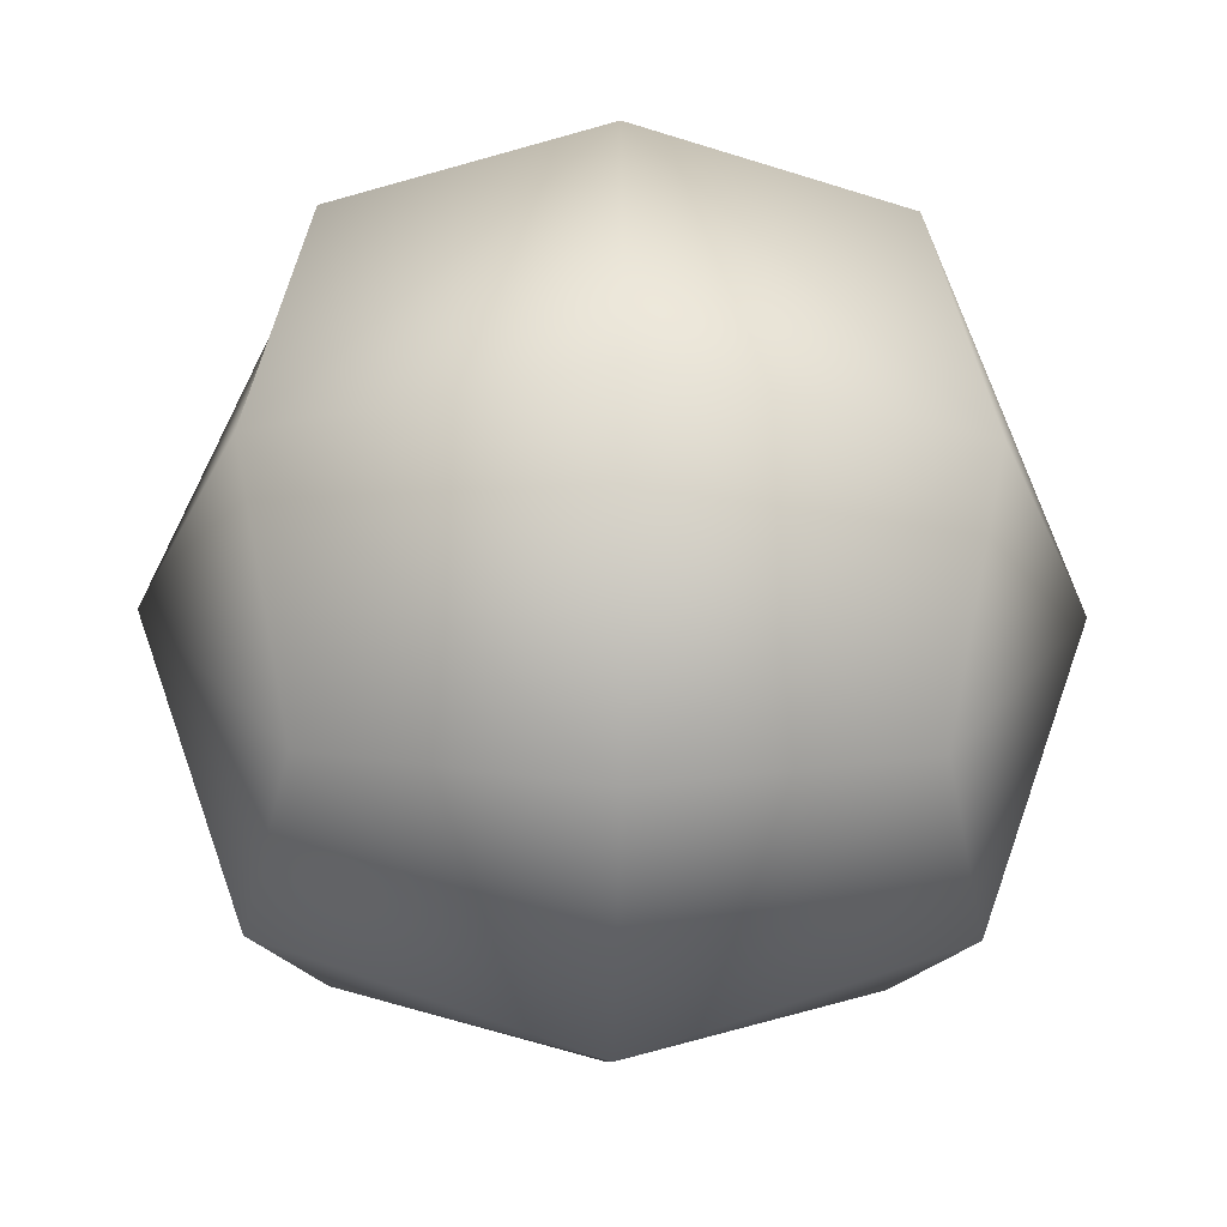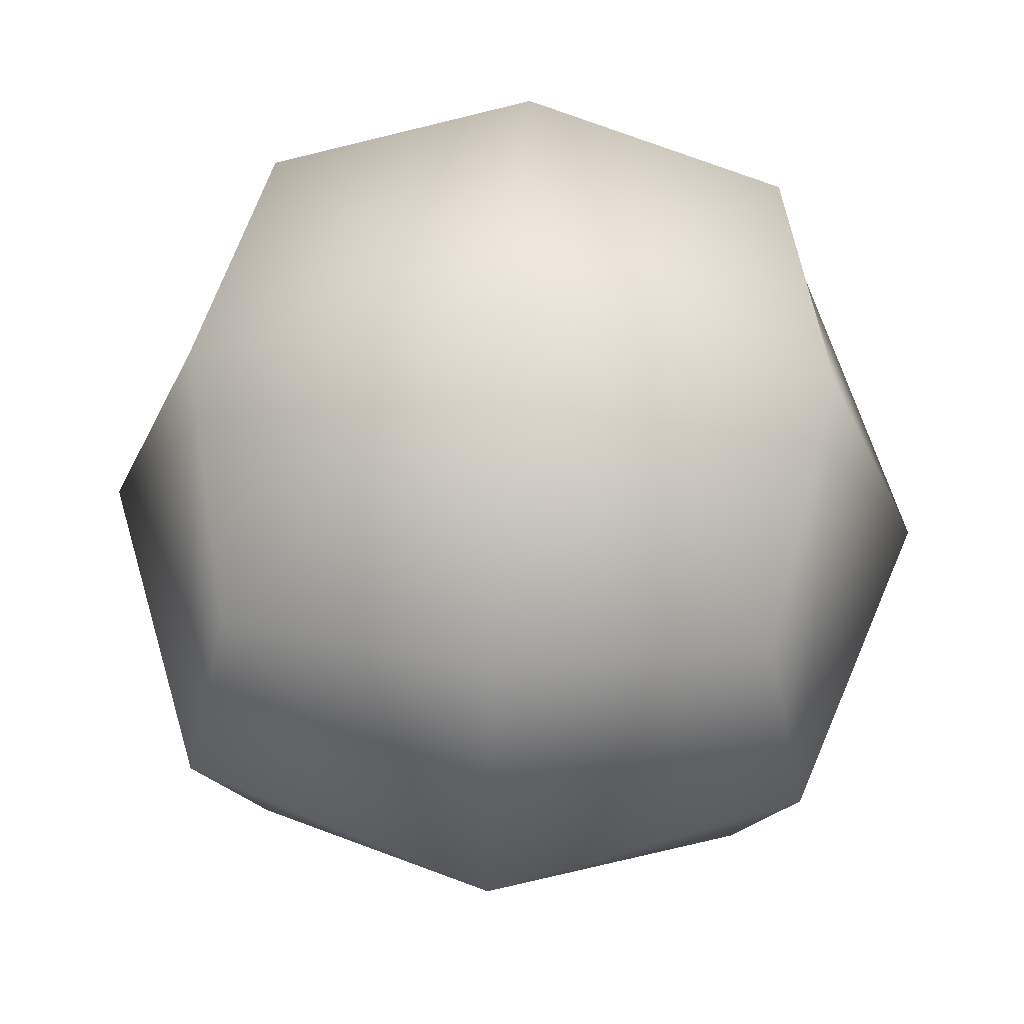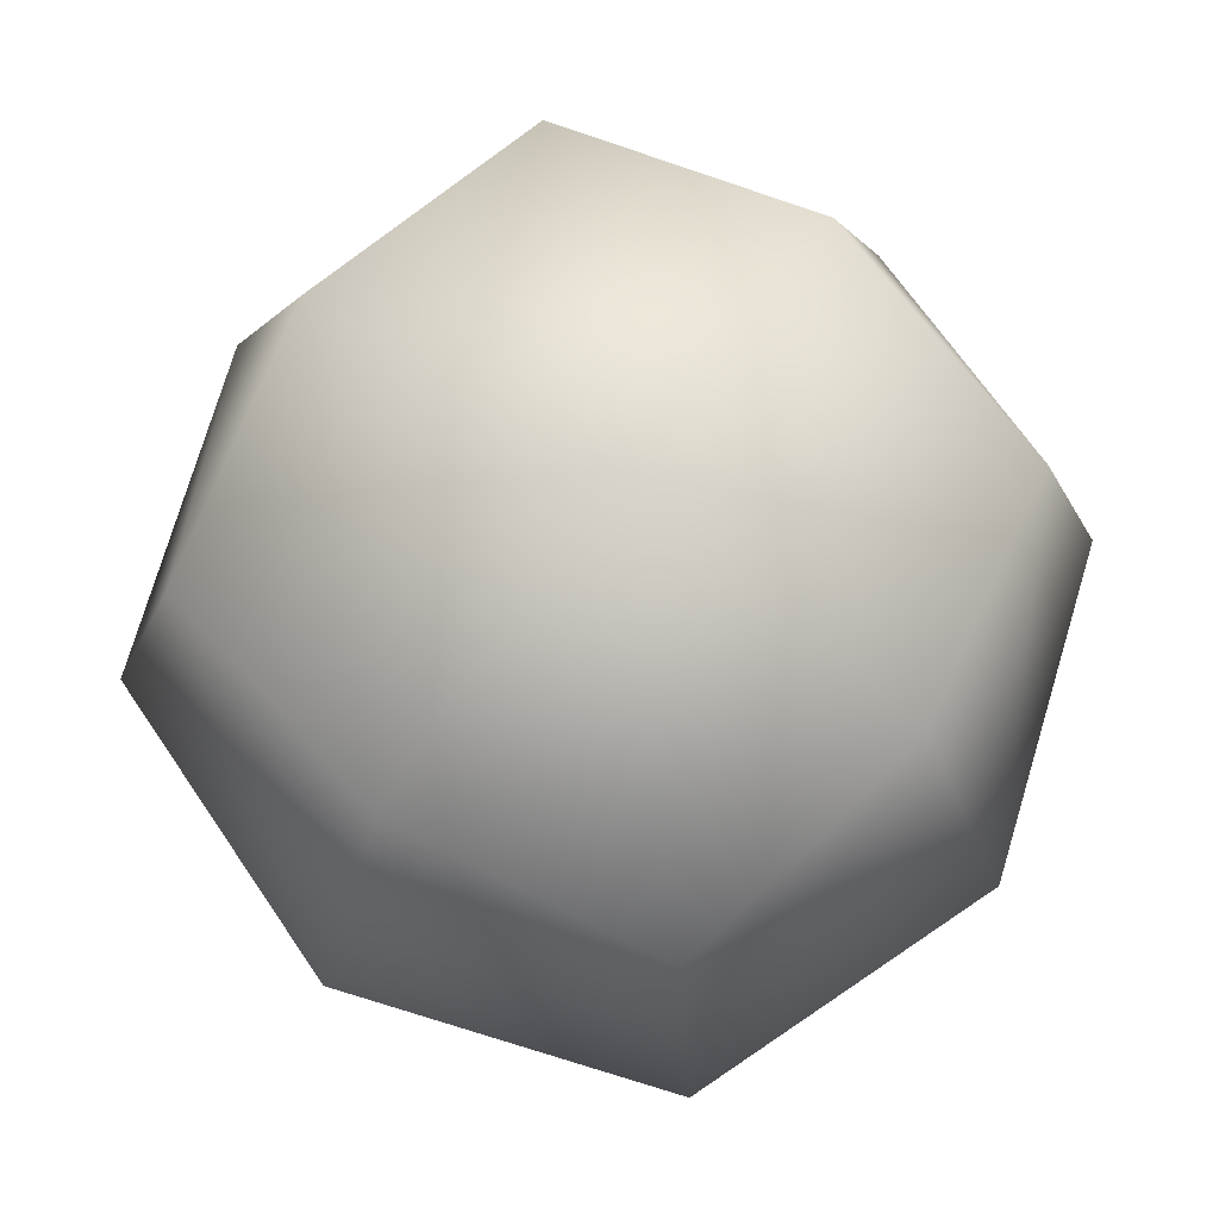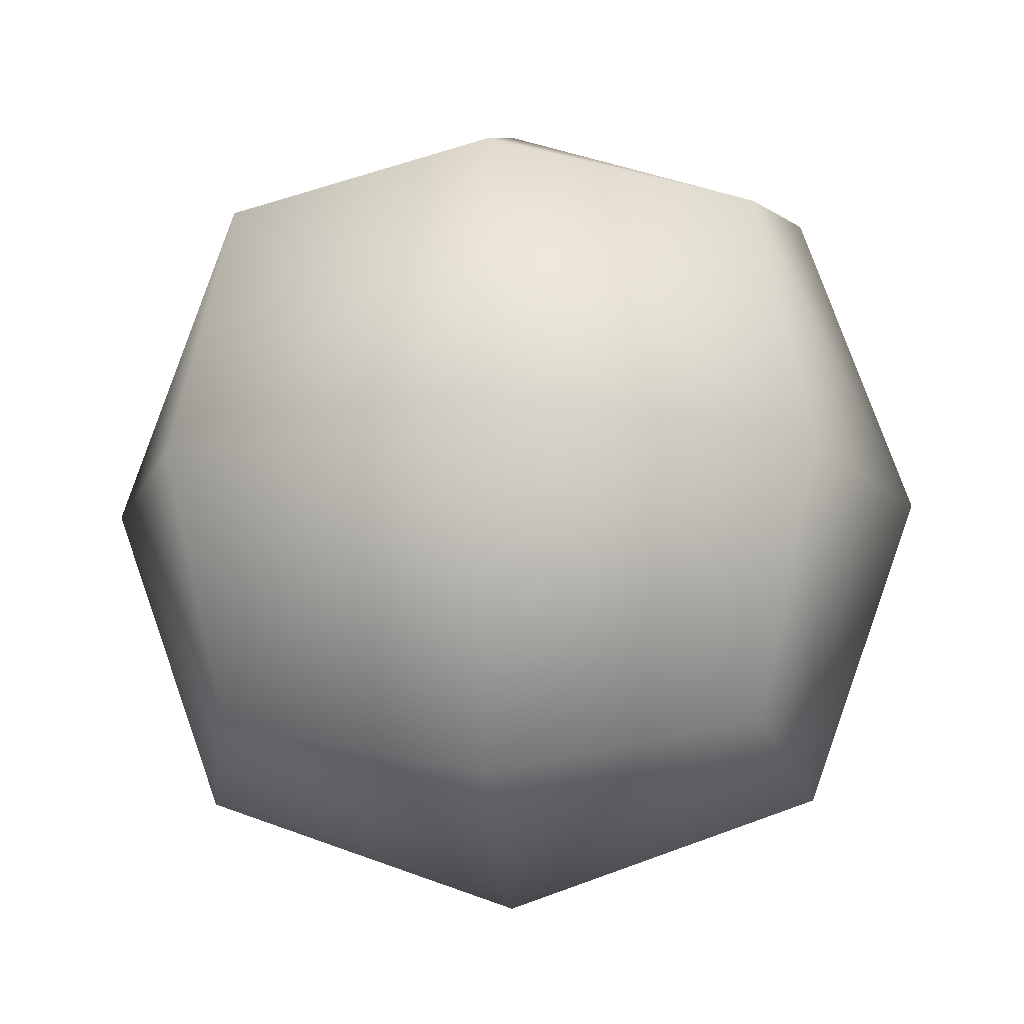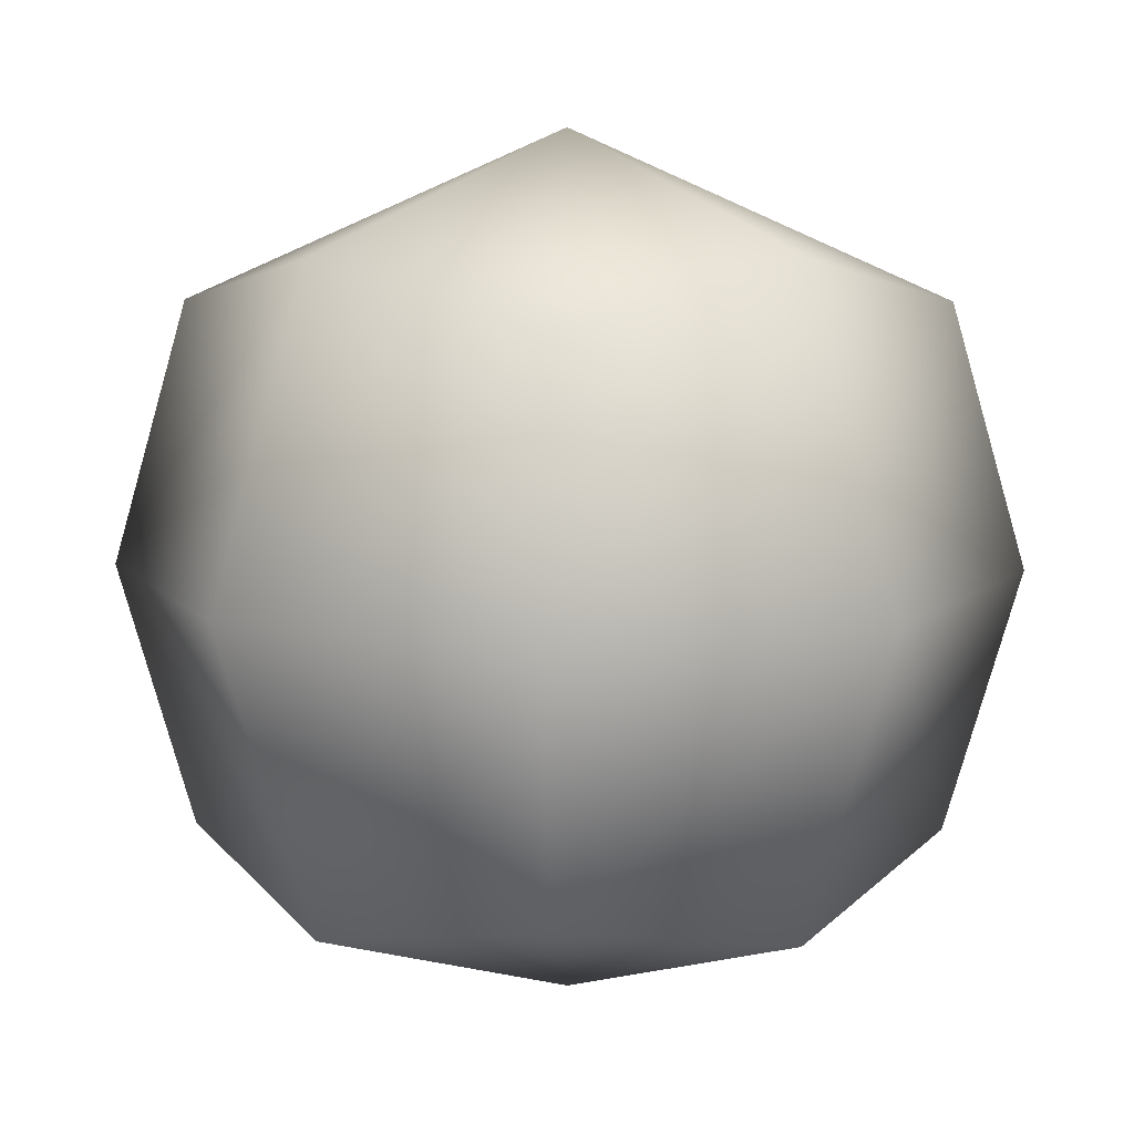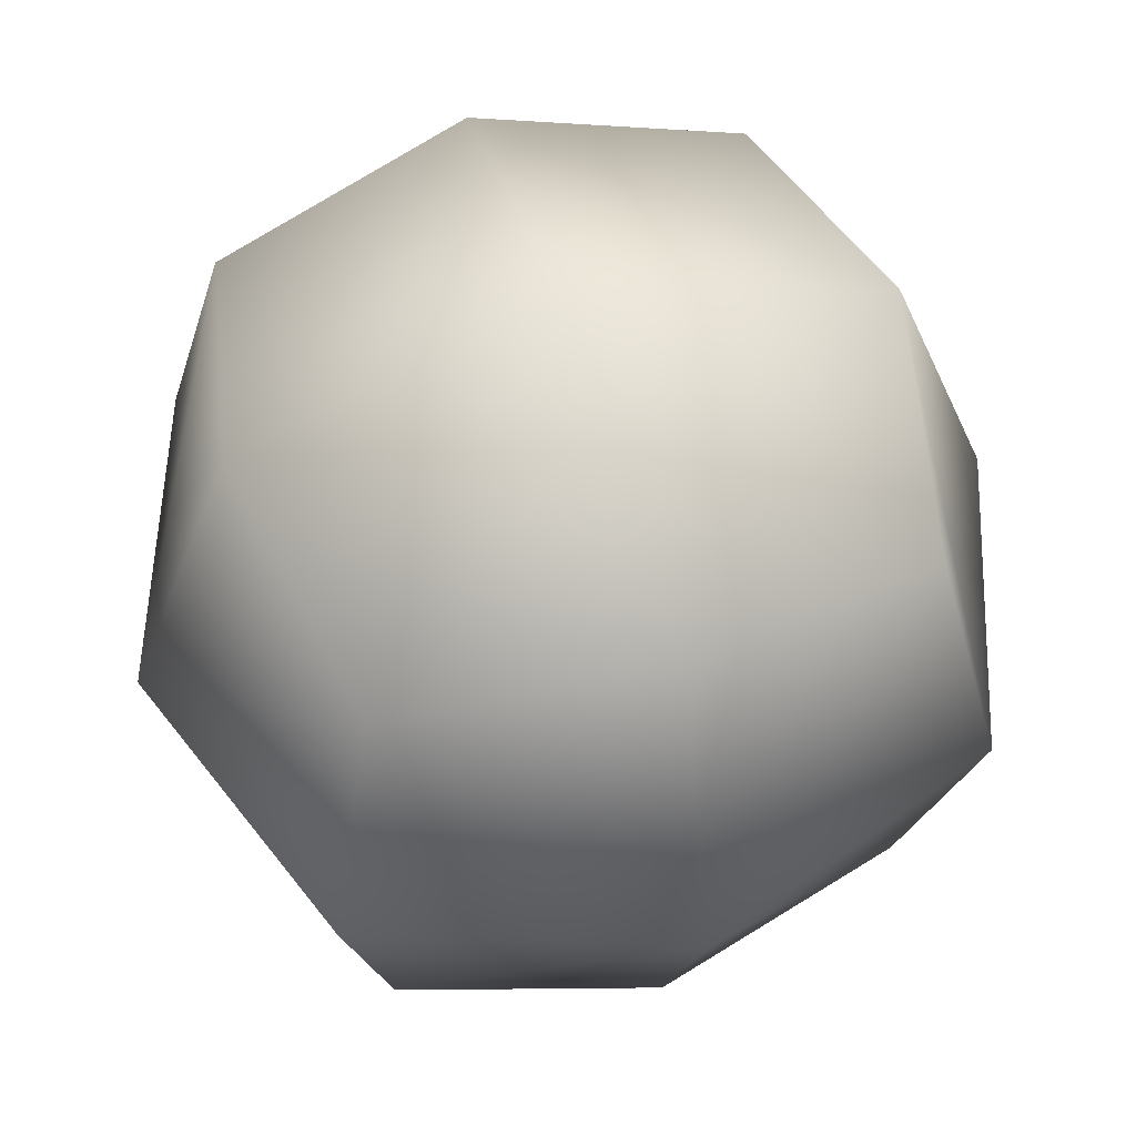
<metadata>
{"format":"obj","ext":"obj","renderer":"f3d","projection":"perspective","resolution":1024,"background":"white","views":[{"elev":-27.5,"azim":-1.1,"up":"+Y"},{"elev":63.5,"azim":93.3,"up":"+Y"},{"elev":75.1,"azim":-143.7,"up":"+Z"},{"elev":-11.3,"azim":-175.6,"up":"+Y"},{"elev":9.6,"azim":47.3,"up":"+Y"},{"elev":56.9,"azim":162.4,"up":"+Z"}]}
</metadata>
<code>
g pm0088_00_LiquidDSkin
v 0.06558 0.4007 0.4325
v 0.05734 0.3955 0.4407
v 0.06732 0.399 0.4407
v 0.07083 0.4089 0.4407
v 0.05734 0.399 0.4308
v 0.04911 0.4007 0.4325
v 0.04737 0.399 0.4407
v 0.04746 0.4089 0.4308
v 0.04386 0.4089 0.4407
v 0.05734 0.4089 0.4272
v 0.06723 0.4089 0.4308
v 0.04911 0.4171 0.4325
v 0.04737 0.4188 0.4407
v 0.05734 0.4223 0.4407
v 0.05734 0.4188 0.4308
v 0.06558 0.4171 0.4325
v 0.06732 0.4188 0.4407
v 0.06558 0.4171 0.4489
v 0.05734 0.4223 0.4407
v 0.06732 0.4188 0.4407
v 0.07083 0.4089 0.4407
v 0.05734 0.4188 0.4506
v 0.06723 0.4089 0.4506
v 0.04911 0.4171 0.4489
v 0.04737 0.4188 0.4407
v 0.04746 0.4089 0.4506
v 0.04386 0.4089 0.4407
v 0.06558 0.4007 0.4489
v 0.06732 0.399 0.4407
v 0.05734 0.3955 0.4407
v 0.05734 0.4089 0.4541
v 0.05734 0.399 0.4506
v 0.04911 0.4007 0.4489
v 0.04737 0.399 0.4407
g pm0088_00_LiquidDSkin_0
f 3 2 1
f 4 3 1
f 2 5 1
f 5 2 6
f 2 7 6
f 6 7 8
f 5 6 8
f 7 9 8
f 1 5 10
f 10 5 8
f 11 4 1
f 11 1 10
f 8 9 12
f 9 13 12
f 13 14 12
f 15 10 8
f 12 15 8
f 10 15 11
f 14 15 12
f 4 11 16
f 15 16 11
f 15 14 16
f 17 4 16
f 14 17 16
f 20 19 18
f 21 20 18
f 19 22 18
f 23 21 18
f 18 22 23
f 22 19 24
f 19 25 24
f 24 25 26
f 24 26 22
f 25 27 26
f 21 23 28
f 29 21 28
f 30 29 28
f 22 31 23
f 26 31 22
f 32 28 23
f 31 32 23
f 32 30 28
f 32 31 26
f 26 27 33
f 33 32 26
f 30 32 33
f 27 34 33
f 34 30 33

</code>
